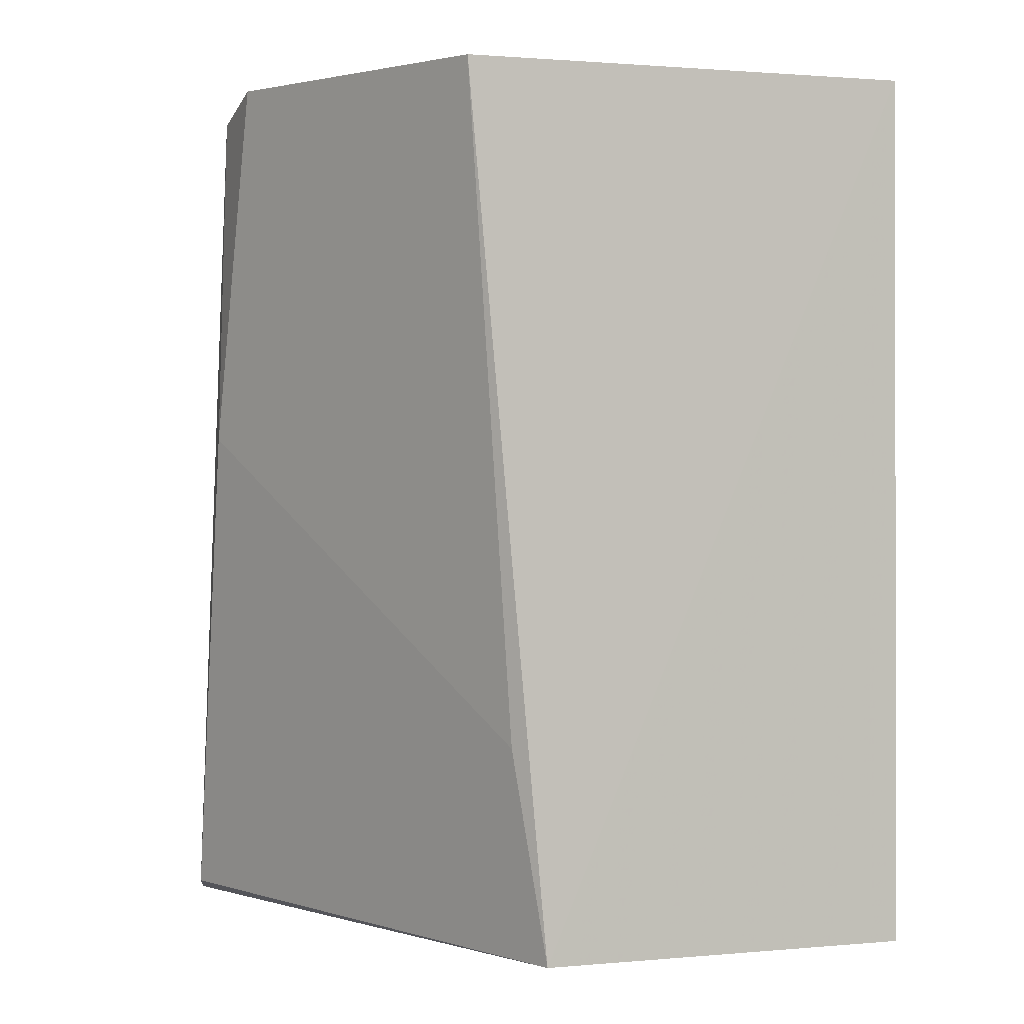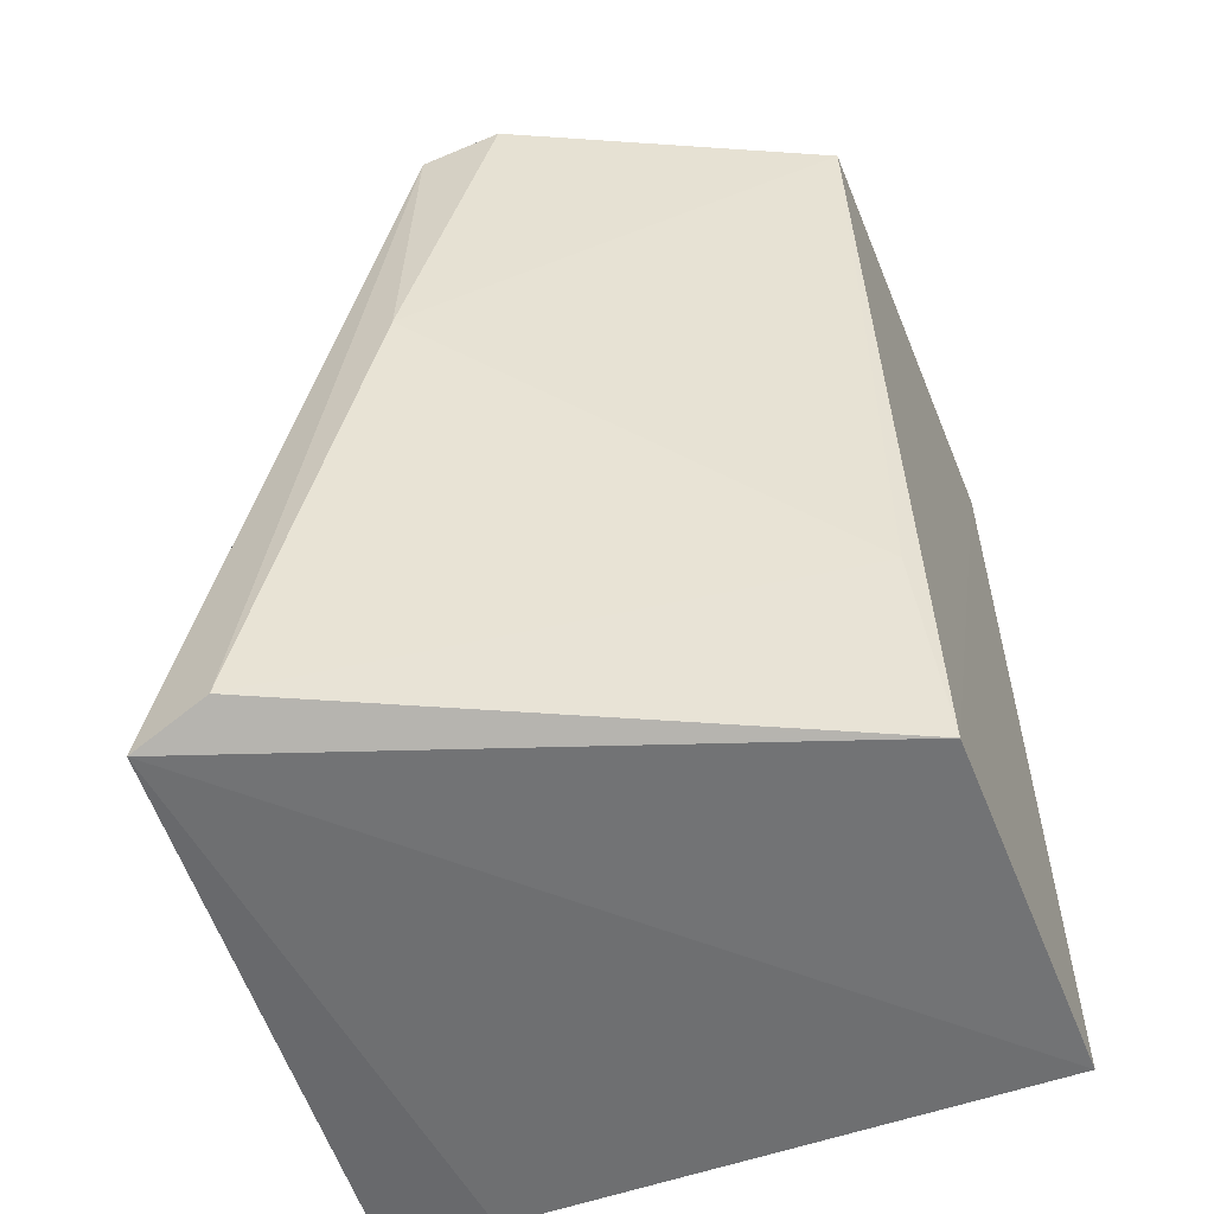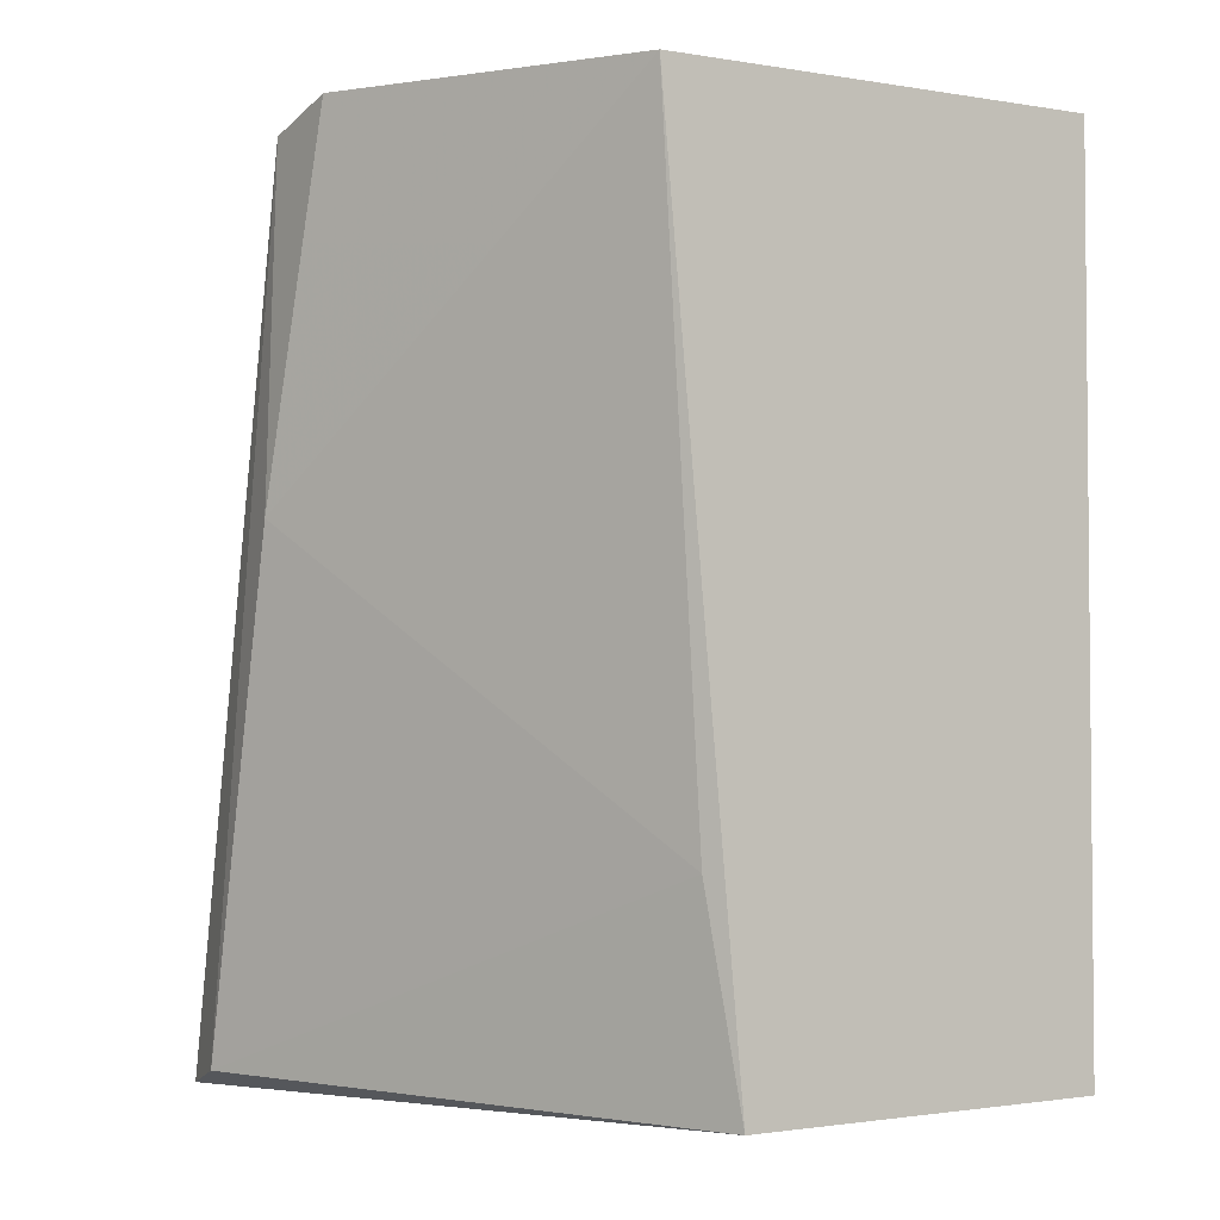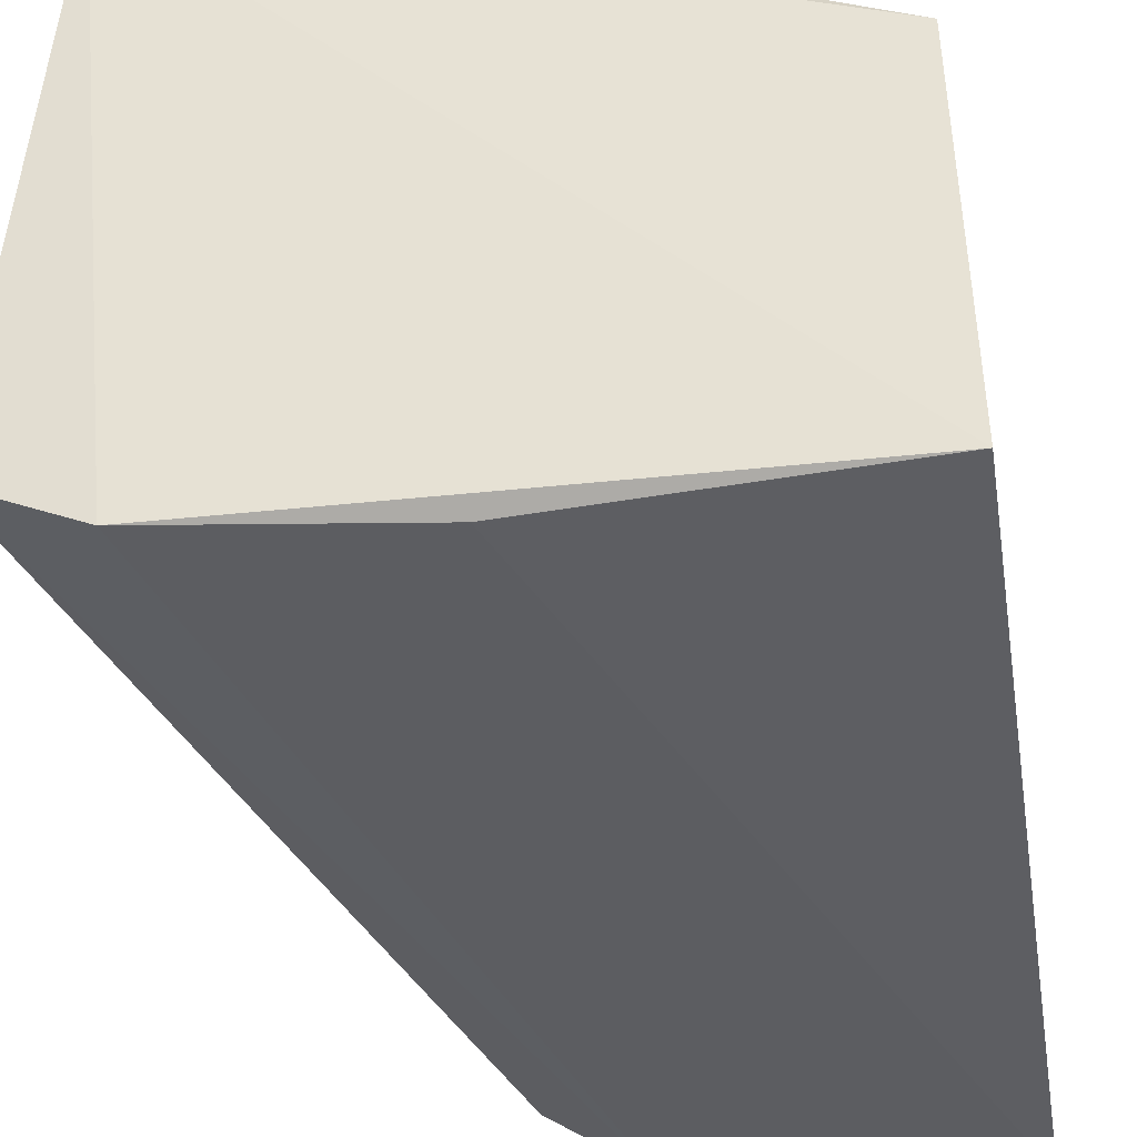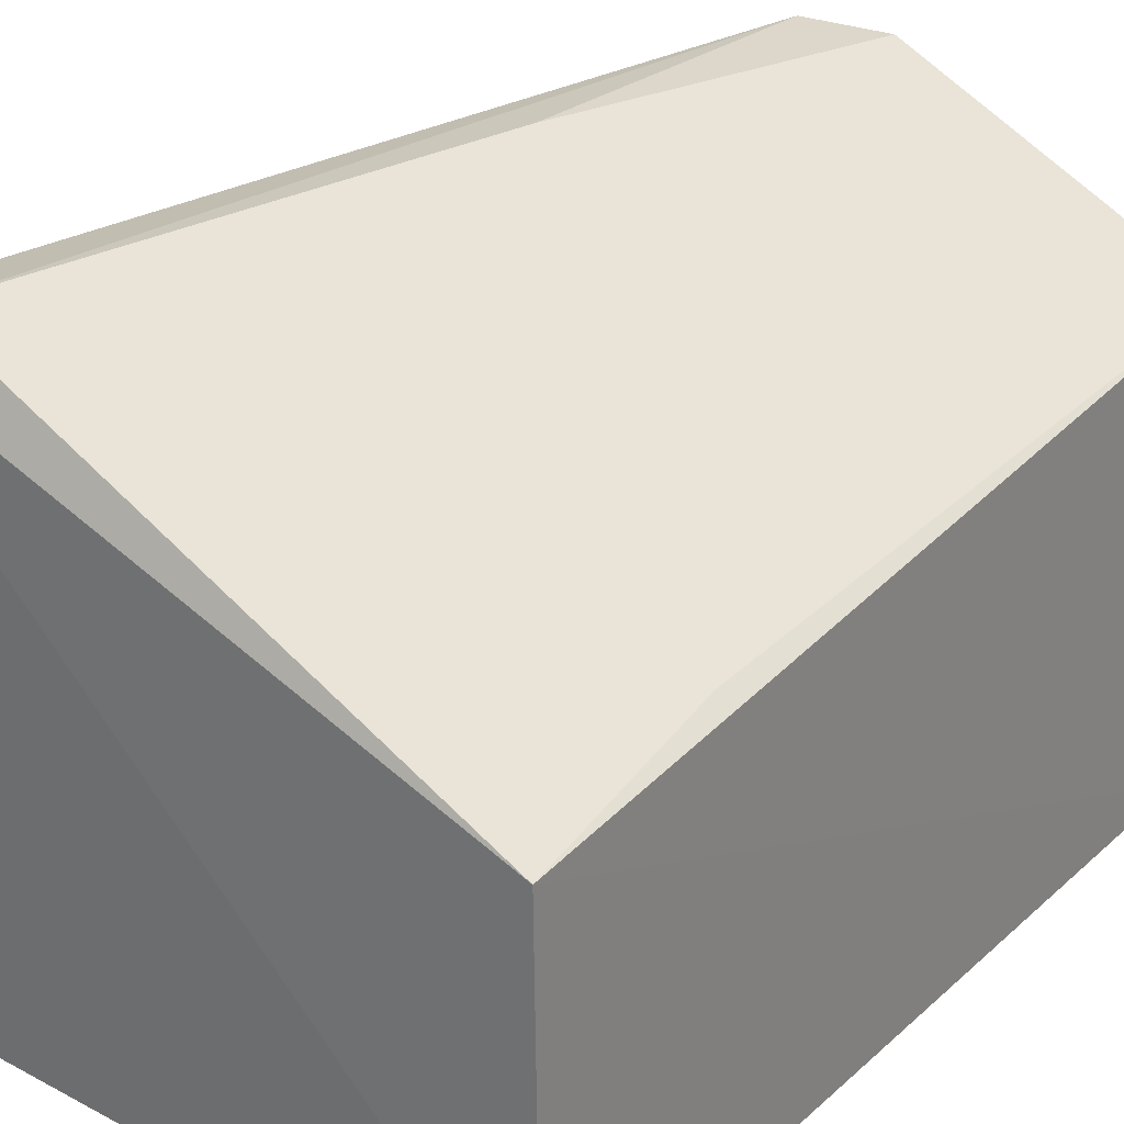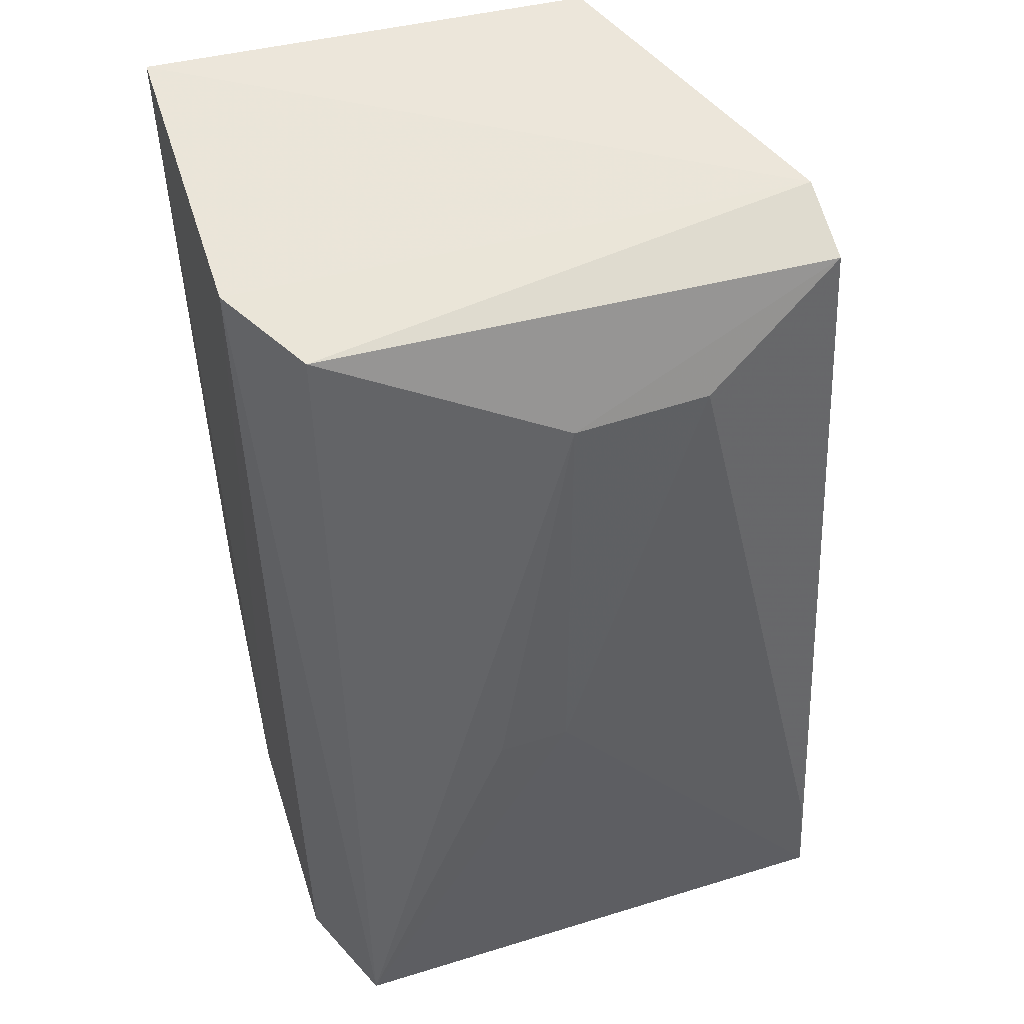
<metadata>
{"format":"obj","ext":"obj","renderer":"f3d","projection":"perspective","resolution":1024,"background":"white","views":[{"elev":1.4,"azim":71.0,"up":"+Y"},{"elev":-55.2,"azim":21.0,"up":"+Y"},{"elev":-1.4,"azim":57.3,"up":"+Y"},{"elev":-39.6,"azim":9.2,"up":"+Z"},{"elev":28.9,"azim":37.9,"up":"+Z"},{"elev":54.2,"azim":-104.2,"up":"+Y"}]}
</metadata>
<code>
v -0.02674 0.03627 0.0242
v -0.01428 0.001889 0.0155
v -0.01415 0.03598 0.001018
v -0.02639 0.03561 0.001775
v -0.03902 0.001856 0.003153
v -0.01449 0.03604 0.01858
v -0.03733 0.001296 0.0241
v -0.03241 0.03133 0.01361
v -0.01409 0.001907 0.0008087
v -0.03 0.0219 0.0248
v -0.03015 0.03547 0.004239
v -0.02983 0.03529 0.02444
v -0.03602 0.0158 0.01263
v -0.035 0.001695 0.001163
v -0.01491 0.01015 0.01671
v -0.03441 0.002142 0.02479
v -0.03607 0.0155 0.009856
v -0.03211 0.03158 0.01893
v -0.02619 0.002316 0.0005882
v -0.03664 0.004895 0.02402
f 1 3 4
f 6 2 3
f 6 3 1
f 9 3 2
f 9 2 7
f 10 6 1
f 11 1 4
f 11 4 5
f 11 5 8
f 12 11 8
f 12 1 11
f 12 10 1
f 13 5 7
f 14 9 7
f 14 7 5
f 14 5 4
f 15 2 6
f 15 6 10
f 16 7 2
f 16 15 10
f 16 2 15
f 16 12 7
f 16 10 12
f 17 13 8
f 17 8 5
f 17 5 13
f 18 12 8
f 18 8 13
f 18 13 7
f 19 14 4
f 19 4 3
f 19 3 9
f 19 9 14
f 20 18 7
f 20 7 12
f 20 12 18

</code>
